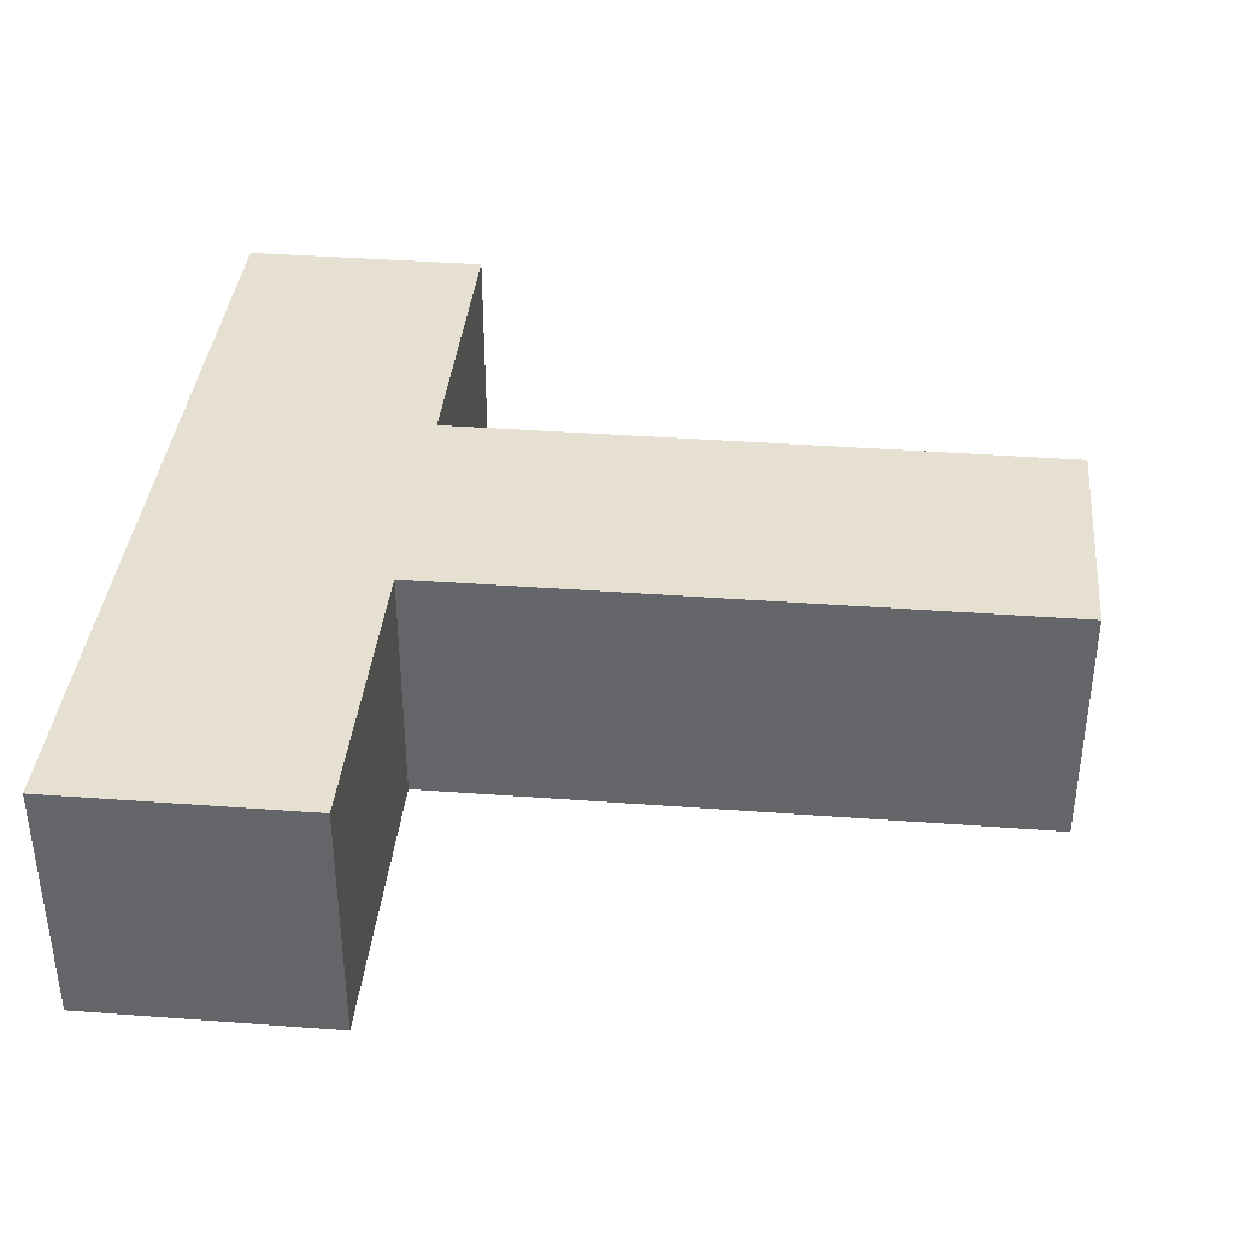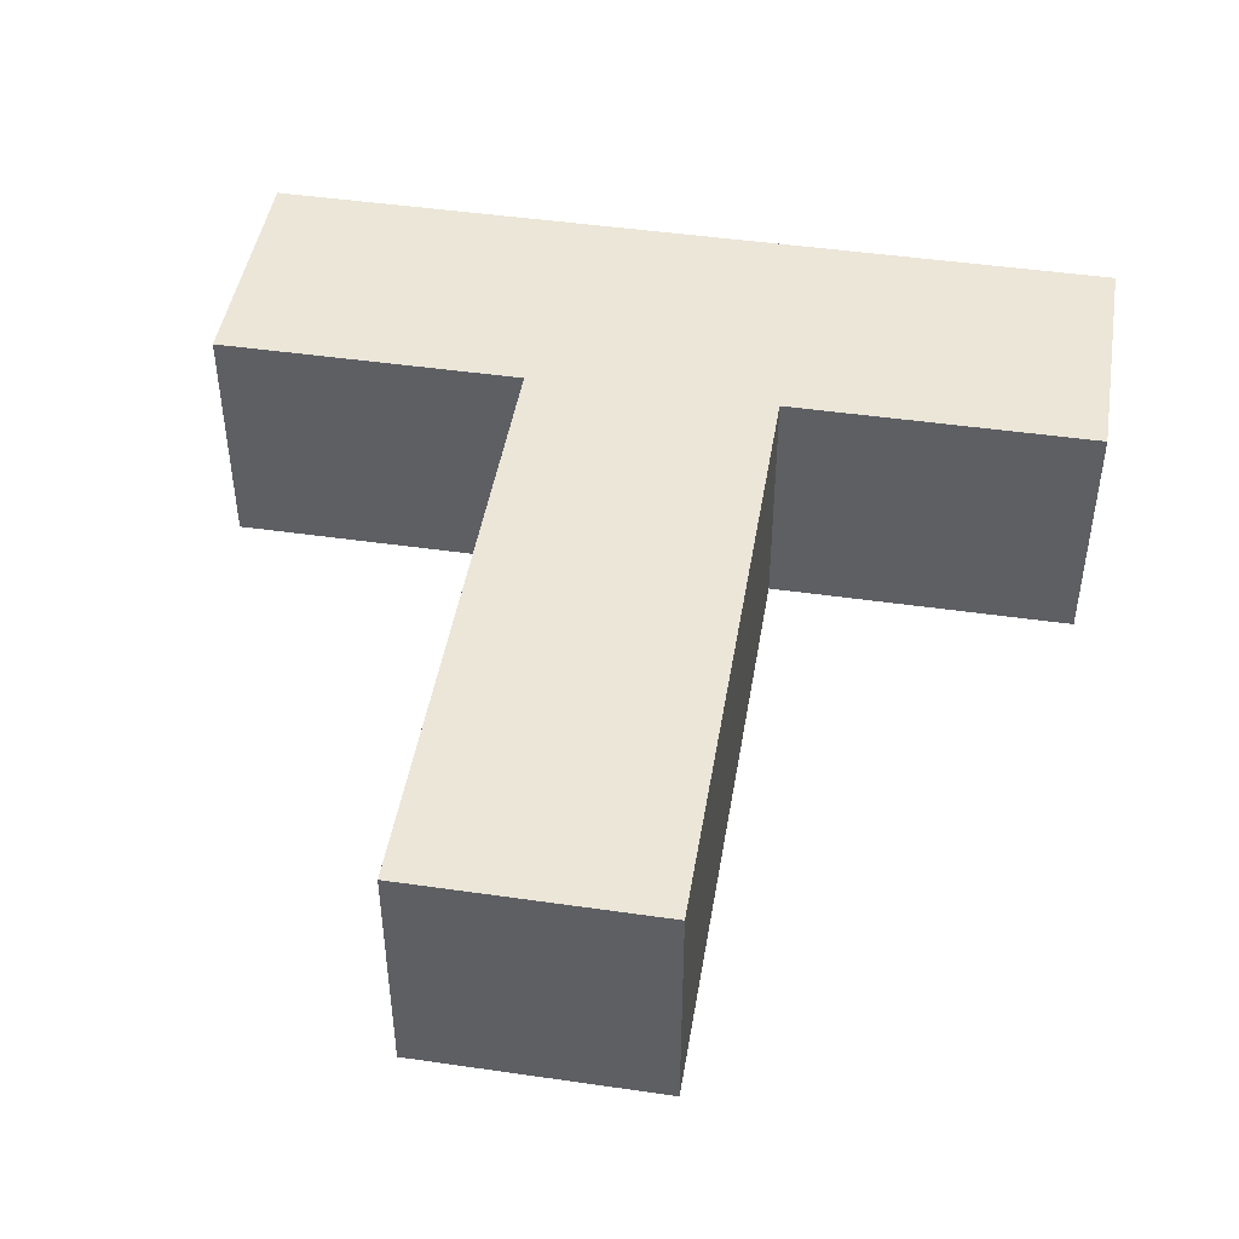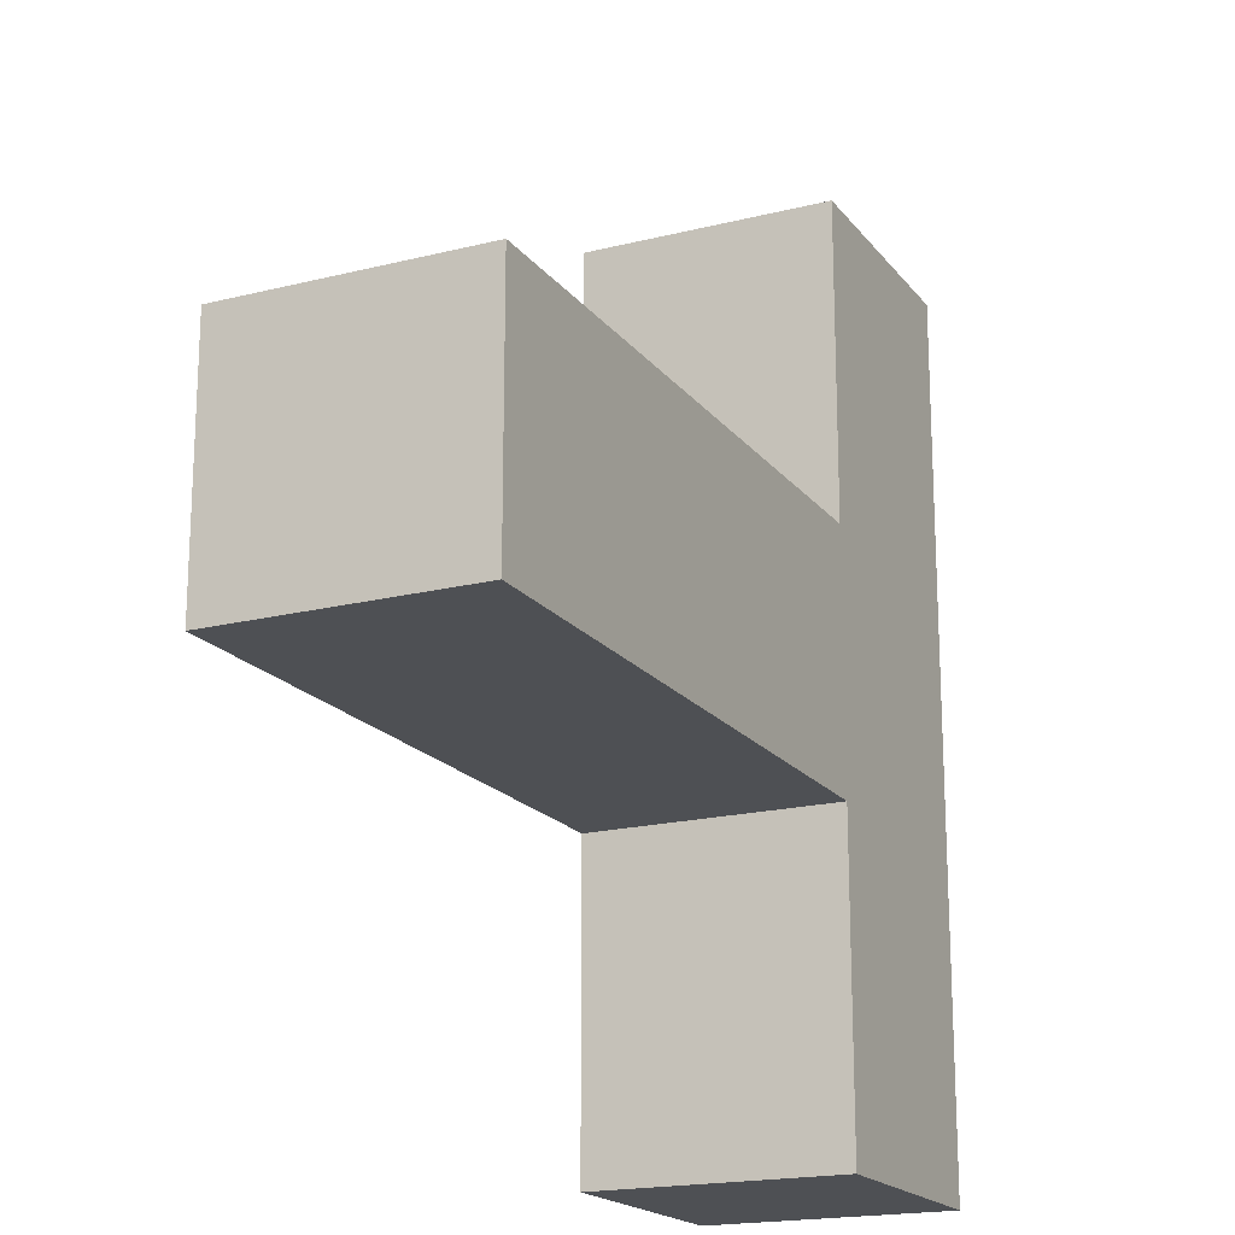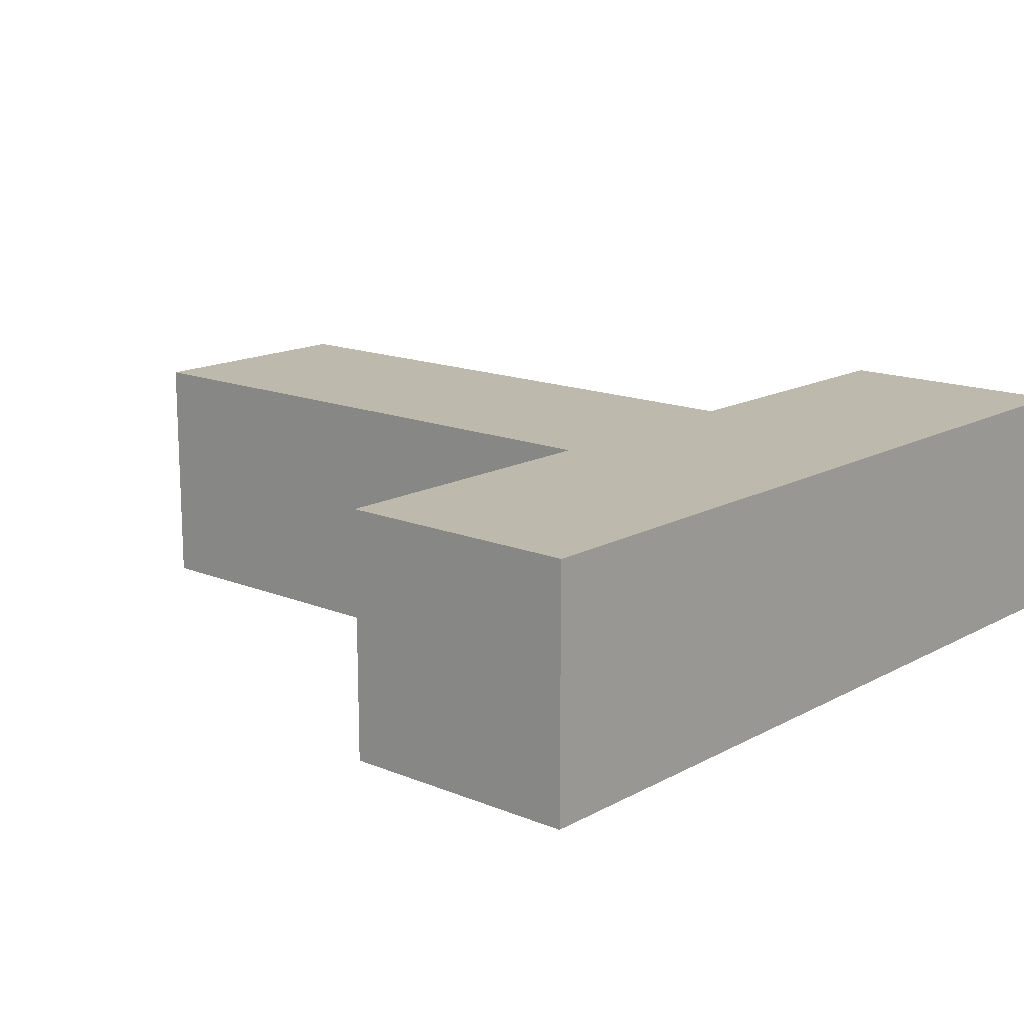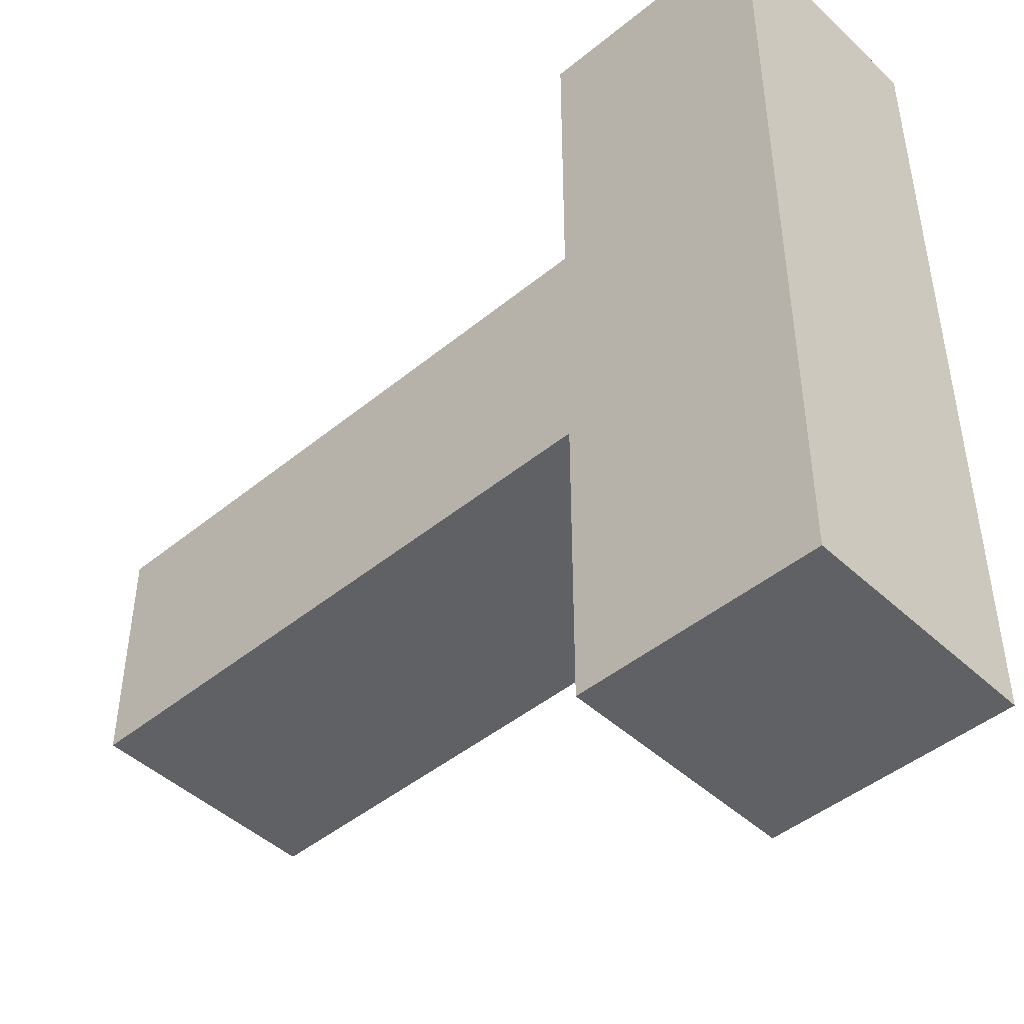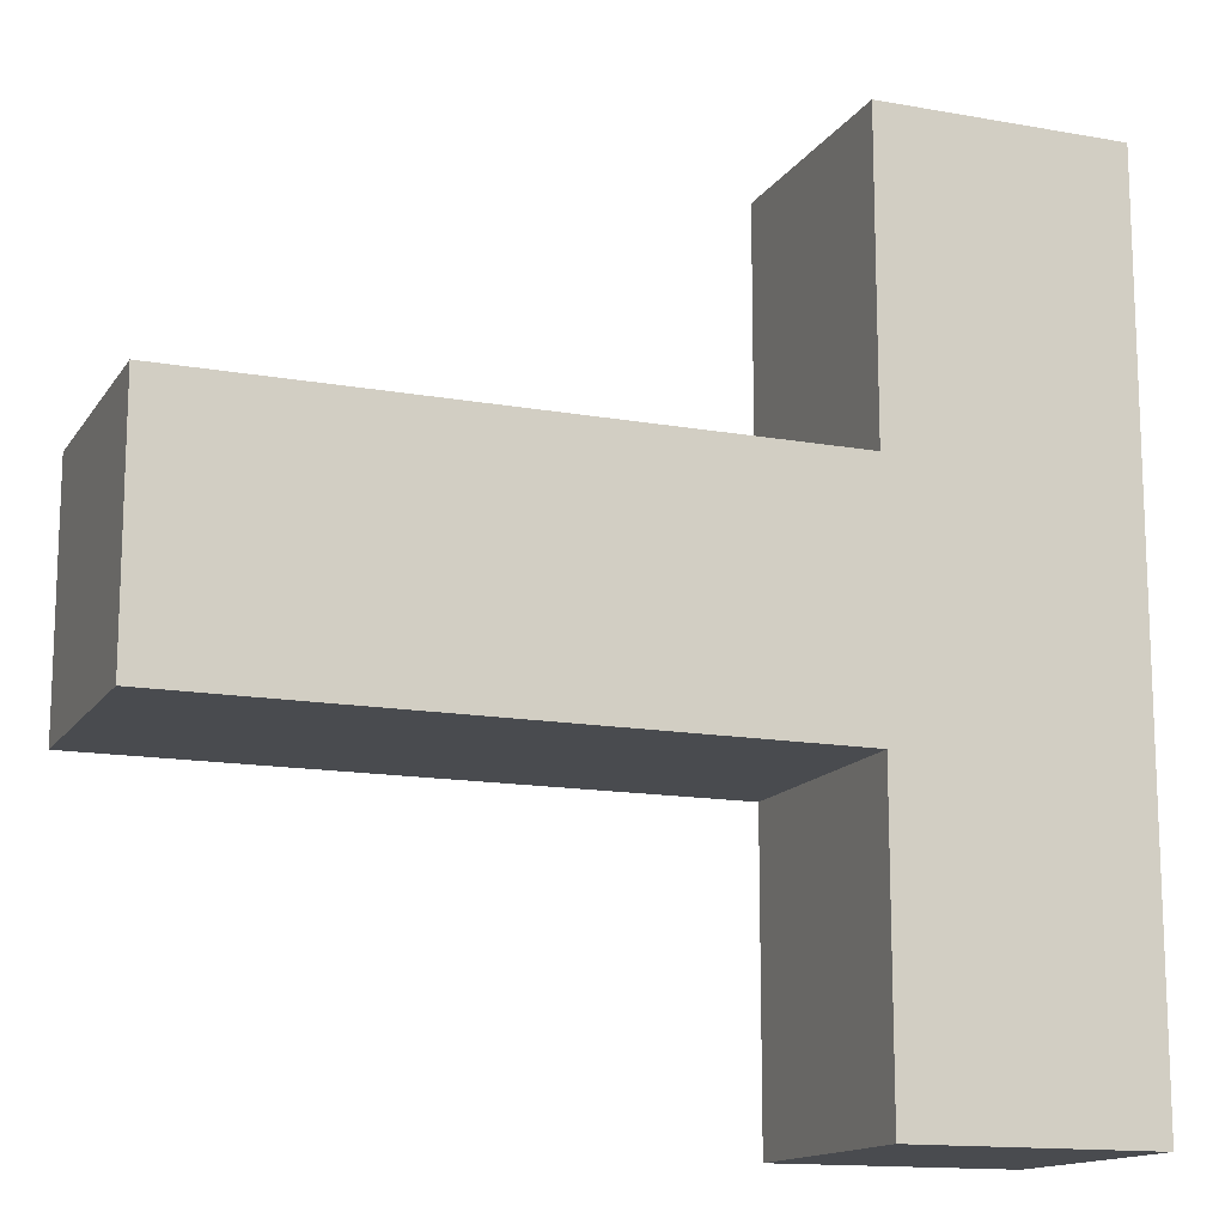
<metadata>
{"format":"obj","ext":"obj","renderer":"f3d","projection":"perspective","resolution":1024,"background":"white","views":[{"elev":37.7,"azim":5.5,"up":"+Z"},{"elev":46.1,"azim":99.4,"up":"+Z"},{"elev":-18.7,"azim":115.7,"up":"+Y"},{"elev":15.1,"azim":-138.9,"up":"+Z"},{"elev":-45.8,"azim":-136.8,"up":"+Y"},{"elev":-14.2,"azim":158.4,"up":"+Y"}]}
</metadata>
<code>
o 6.002
v -0.08 -0.4 -0.4
v 1.92 0.4 -0.4
v 1.92 -0.4 -0.4
v -0.08 0.4 -0.4
v -0.08 -0.4 0.4
v 1.92 -0.4 0.4
v 1.92 0.4 0.4
v -0.08 0.4 0.4
v -0.88 -1.4 0.4
v -0.08 -1.4 -0.4
v -0.08 -1.4 0.4
v -0.88 -1.4 -0.4
v -0.08 1.4 -0.4
v -0.08 1.4 0.4
v -0.88 1.4 -0.4
v -0.88 1.4 0.4
v -0.88 -0.4 0.4
v -0.88 -0.4 -0.4
v -0.88 0.4 0.4
v -0.88 0.4 -0.4
f 1 2 3
f 1 4 2
f 5 6 7
f 5 7 8
f 9 10 11
f 9 12 10
f 11 1 5
f 11 10 1
f 5 3 6
f 5 1 3
f 6 2 7
f 6 3 2
f 7 4 8
f 7 2 4
f 8 13 14
f 8 4 13
f 14 15 16
f 14 13 15
f 18 9 17
f 20 17 19
f 15 19 16
f 19 14 16
f 19 5 8
f 11 17 9
f 13 20 15
f 18 4 1
f 18 10 12
f 18 12 9
f 20 18 17
f 15 20 19
f 19 8 14
f 19 17 5
f 11 5 17
f 13 4 20
f 18 20 4
f 18 1 10

</code>
